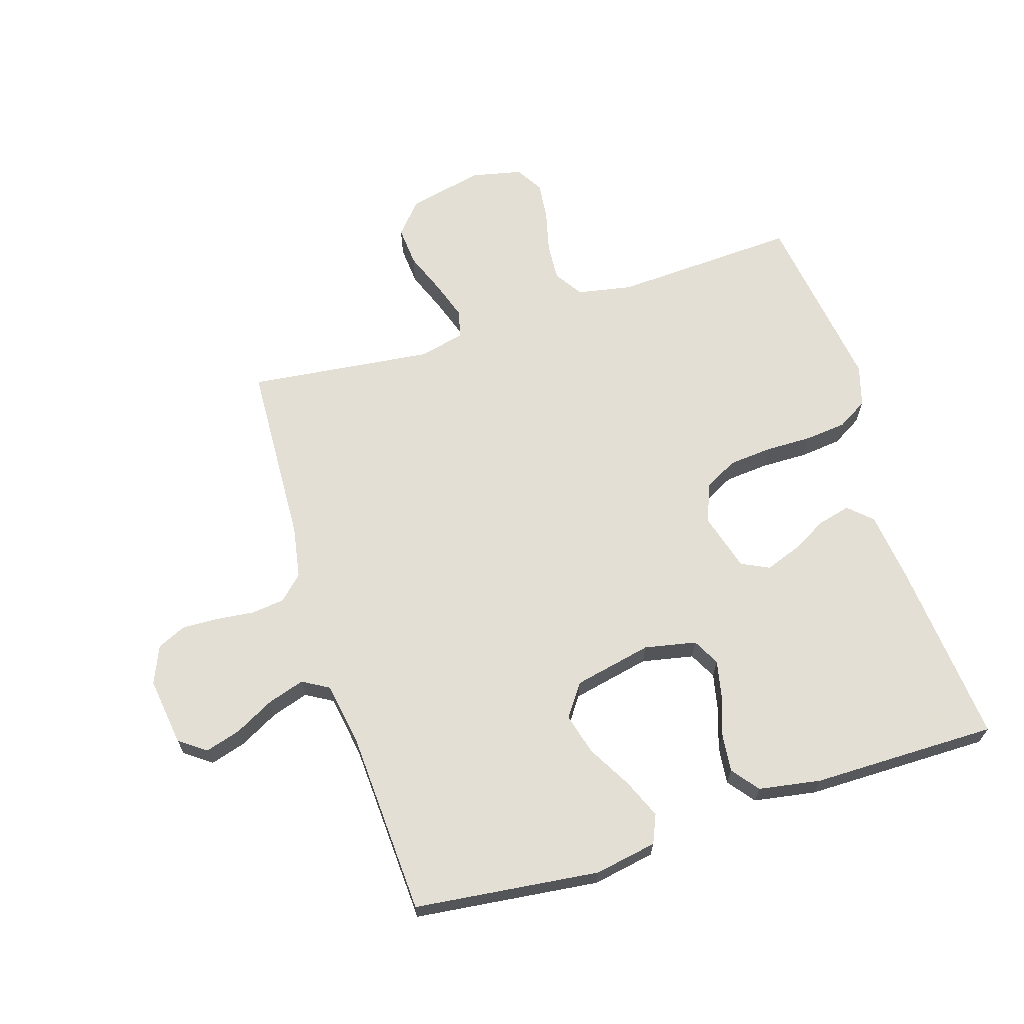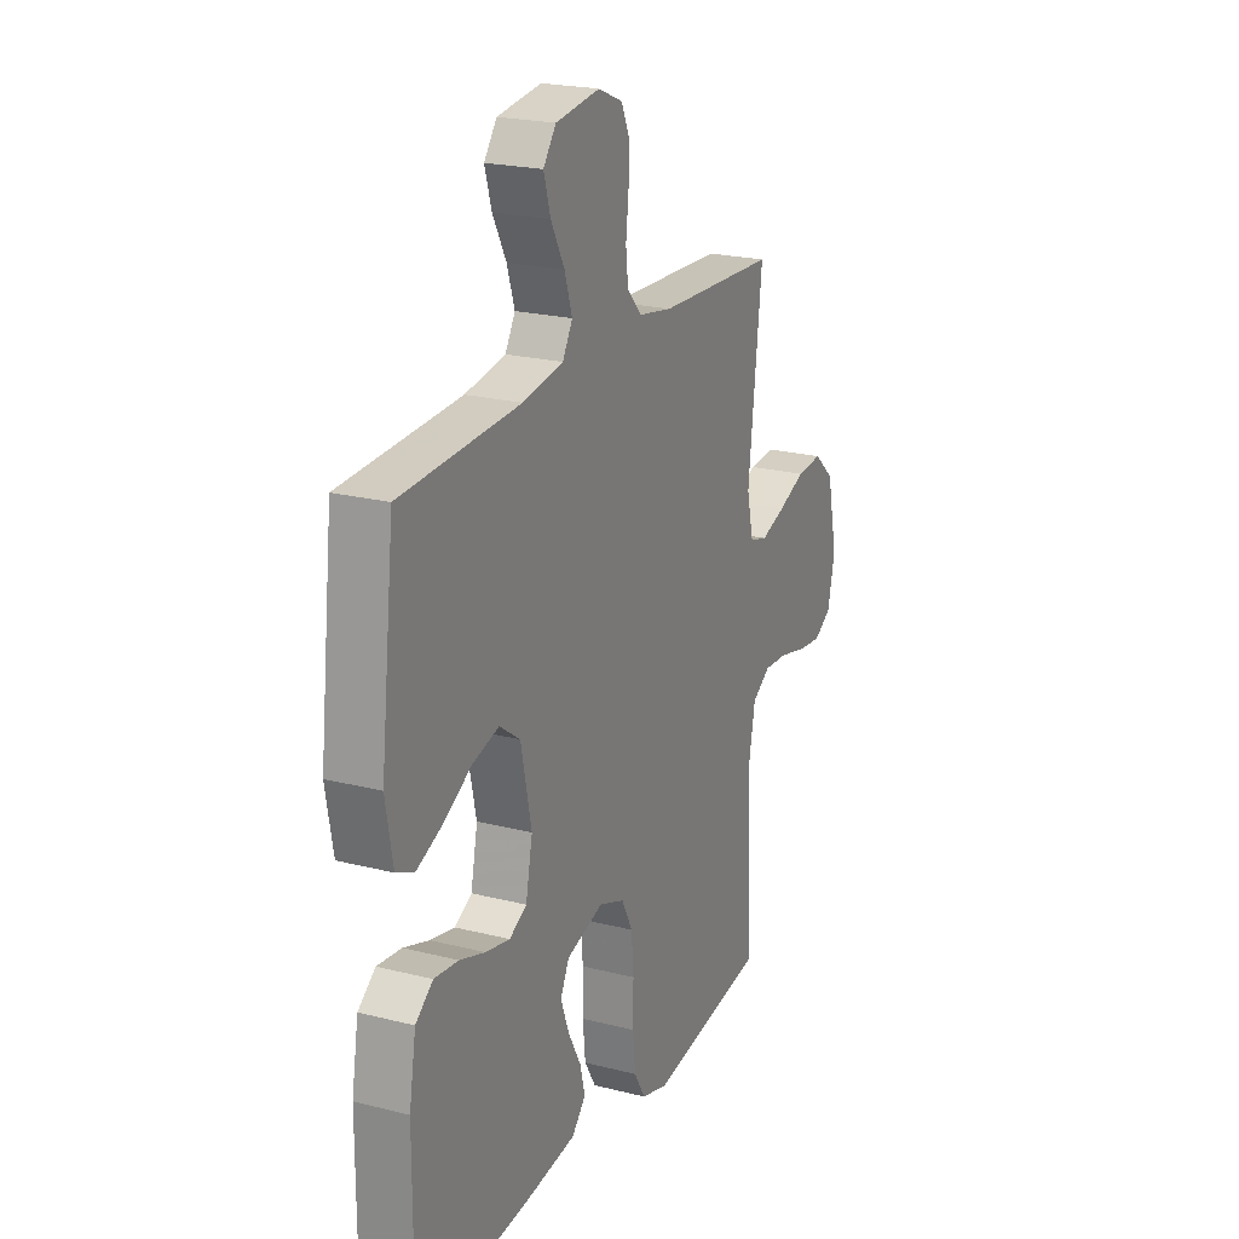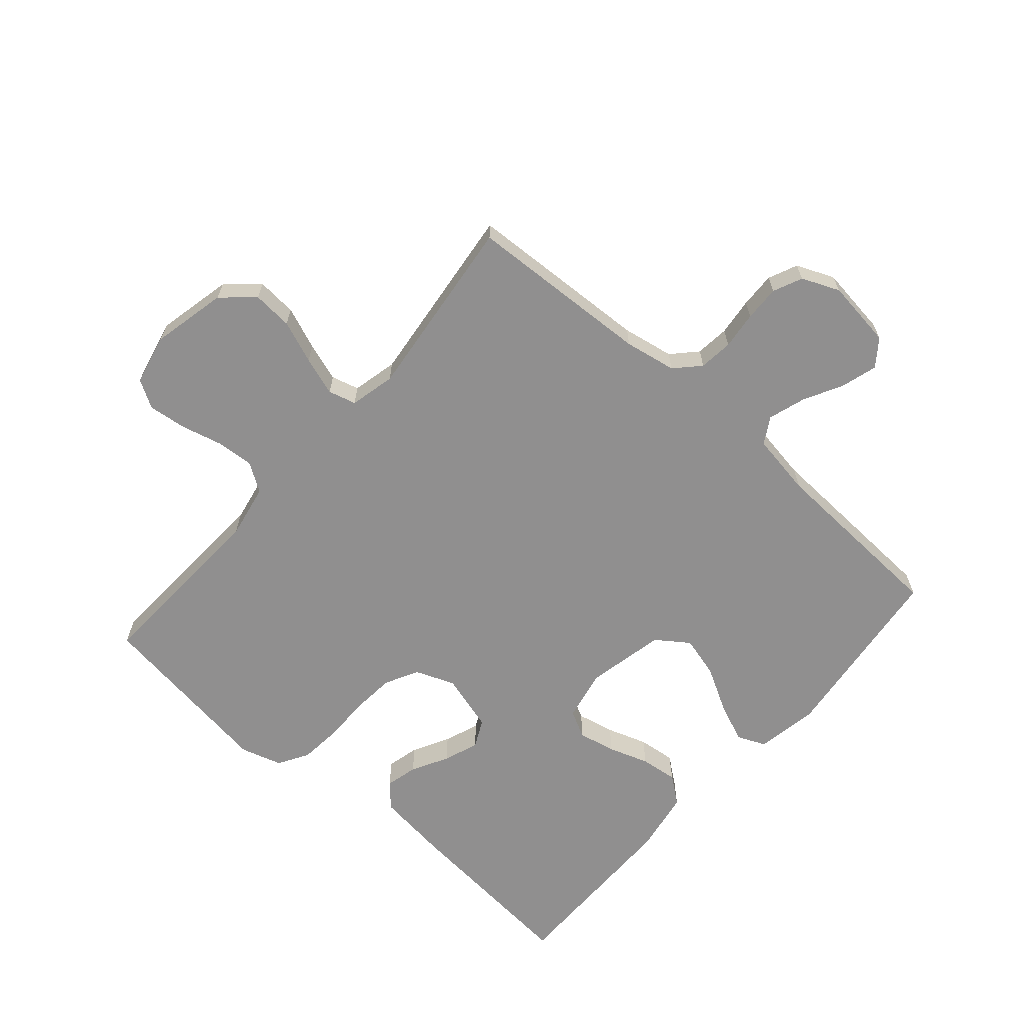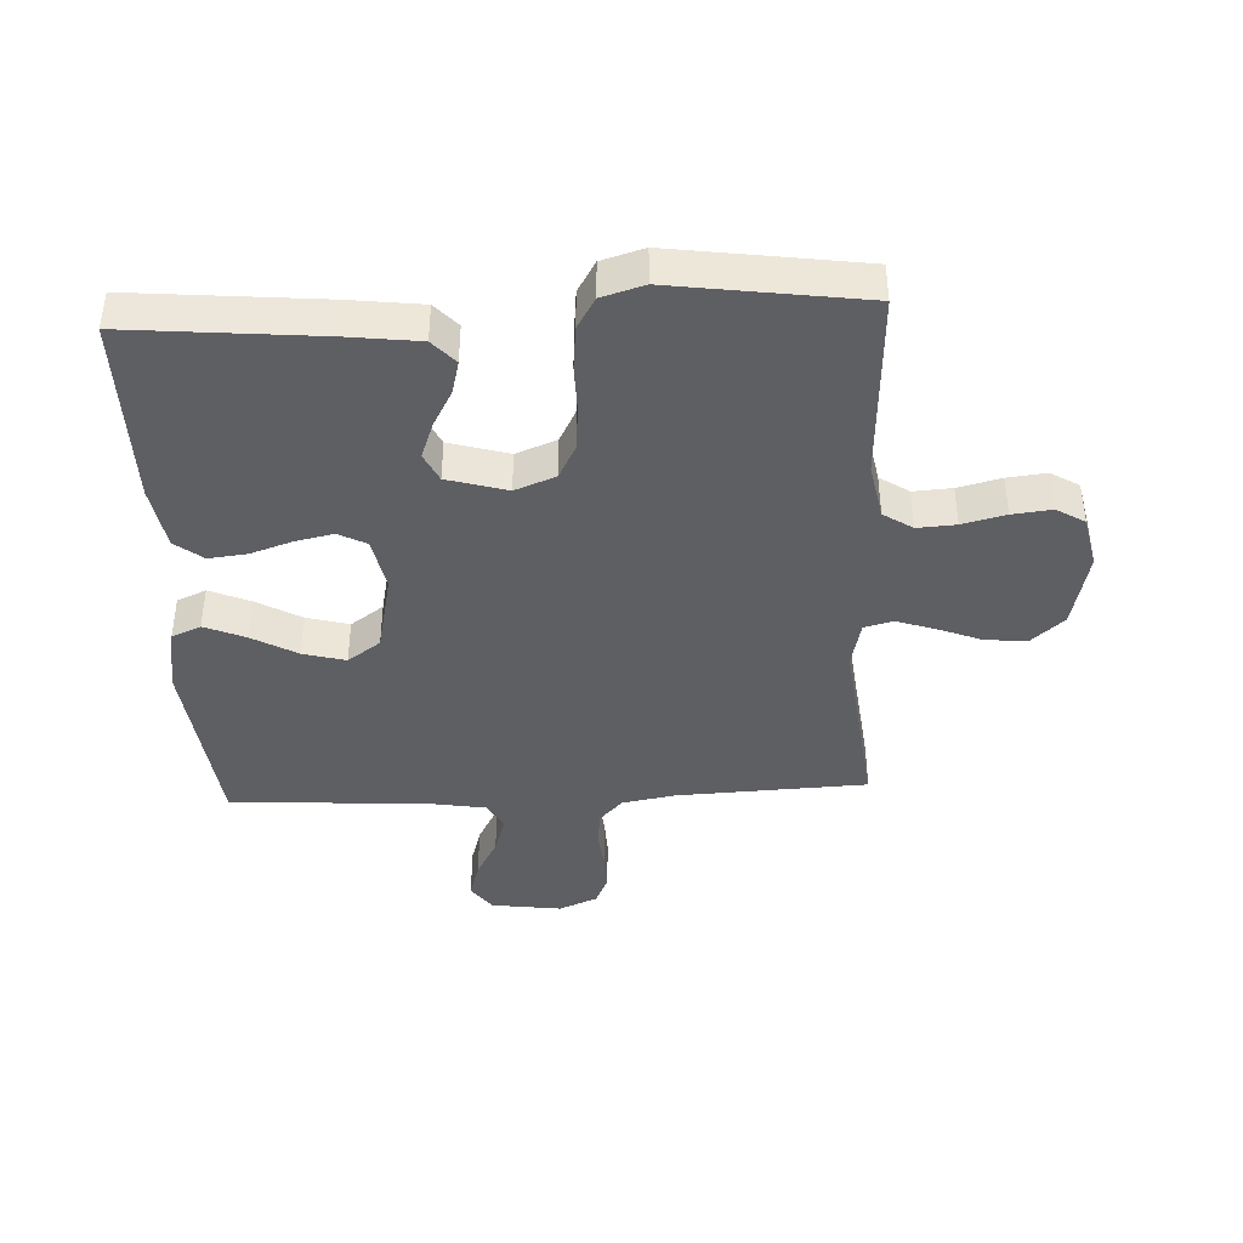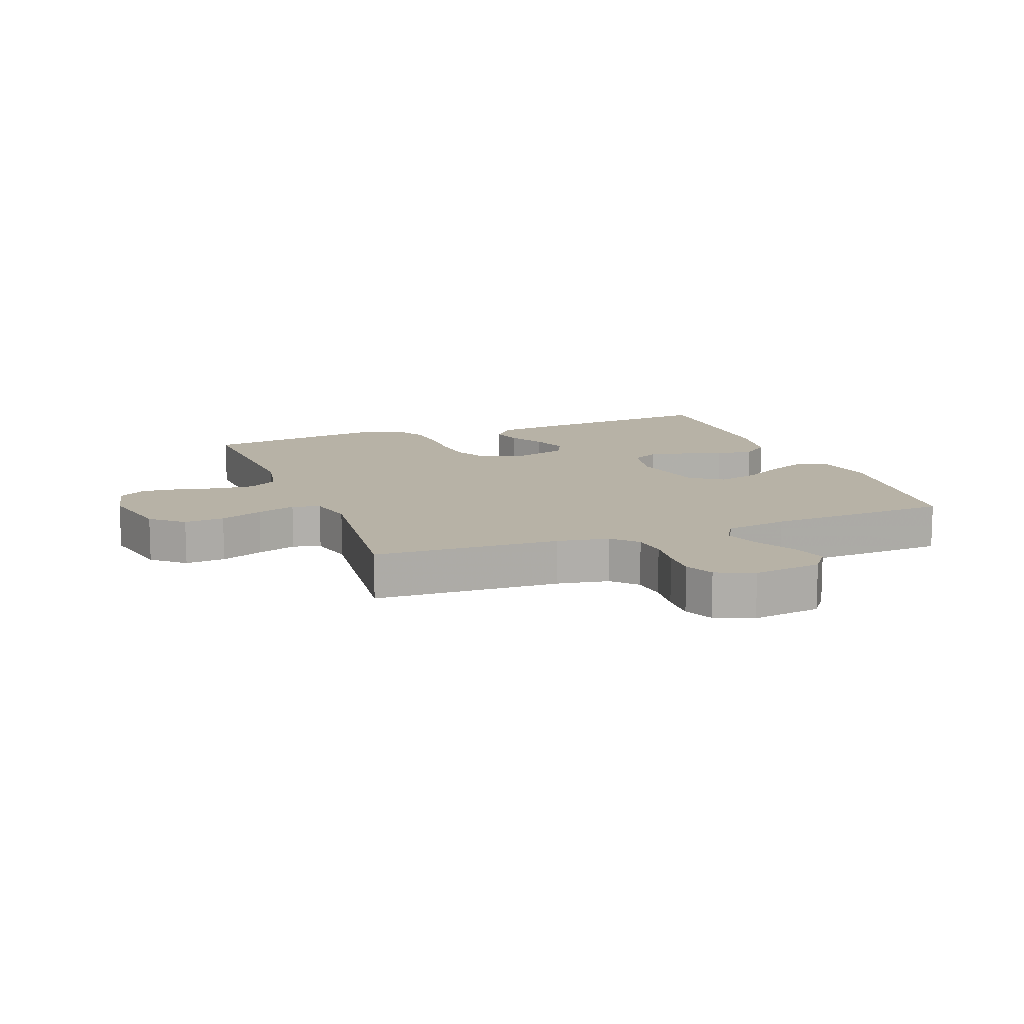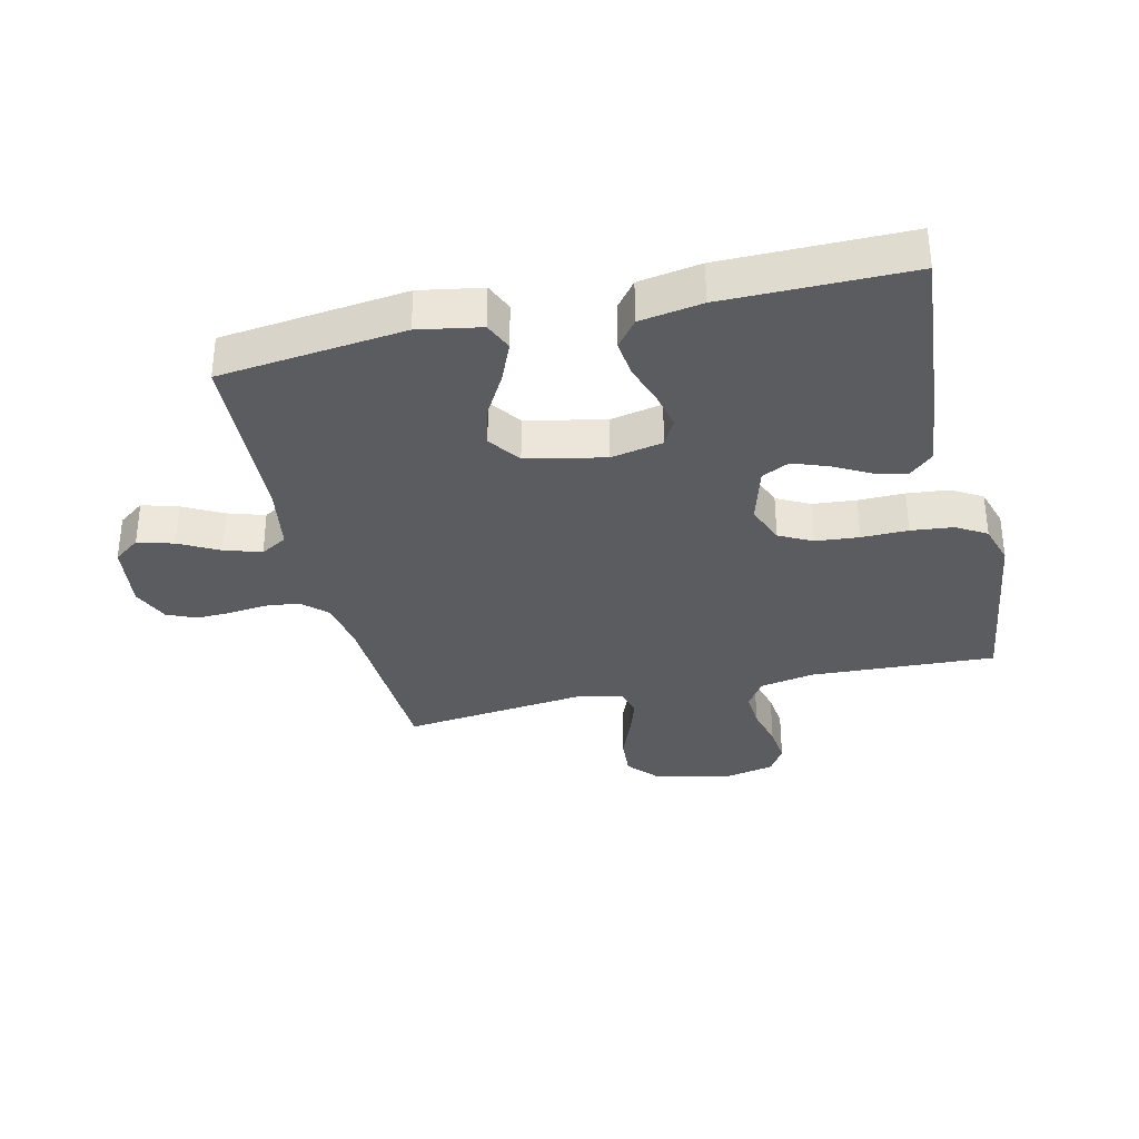
<metadata>
{"format":"obj","ext":"obj","renderer":"f3d","projection":"perspective","resolution":1024,"background":"white","views":[{"elev":66.3,"azim":72.5,"up":"+Y"},{"elev":21.9,"azim":114.0,"up":"+Z"},{"elev":-65.4,"azim":-41.1,"up":"+Y"},{"elev":-41.0,"azim":-177.3,"up":"+Y"},{"elev":12.3,"azim":-20.8,"up":"+Y"},{"elev":-33.8,"azim":103.2,"up":"+Y"}]}
</metadata>
<code>
v 0.5 0.07 -0.5
v 0.2 0.07 -0.473
v 0.085 0.07 -0.459
v 0.05 0.07 -0.421
v 0.063 0.07 -0.369
v 0.095 0.07 -0.31
v 0.116 0.07 -0.253
v 0.094 0.07 -0.208
v 0 0.07 -0.181
v -0.064 0.07 -0.206
v -0.092 0.07 -0.26
v -0.098 0.07 -0.33
v -0.097 0.07 -0.405
v -0.104 0.07 -0.473
v -0.133 0.07 -0.522
v -0.2 0.07 -0.542
v -0.5 0.07 -0.5
v -0.485 0.07 -0.2
v -0.502 0.07 -0.111
v -0.548 0.07 -0.081
v -0.609 0.07 -0.085
v -0.677 0.07 -0.102
v -0.739 0.07 -0.109
v -0.784 0.07 -0.082
v -0.802 0.07 0
v -0.775 0.07 0.122
v -0.724 0.07 0.167
v -0.659 0.07 0.162
v -0.59 0.07 0.135
v -0.527 0.07 0.114
v -0.482 0.07 0.126
v -0.465 0.07 0.2
v -0.5 0.07 0.5
v -0.2 0.07 0.514
v -0.116 0.07 0.529
v -0.079 0.07 0.568
v -0.073 0.07 0.623
v -0.08 0.07 0.684
v -0.082 0.07 0.742
v -0.061 0.07 0.789
v 0 0.07 0.815
v 0.111 0.07 0.8
v 0.143 0.07 0.757
v 0.126 0.07 0.699
v 0.092 0.07 0.635
v 0.073 0.07 0.575
v 0.098 0.07 0.532
v 0.2 0.07 0.515
v 0.5 0.07 0.5
v 0.535 0.07 0.2
v 0.517 0.07 0.099
v 0.471 0.07 0.079
v 0.407 0.07 0.106
v 0.336 0.07 0.146
v 0.269 0.07 0.164
v 0.217 0.07 0.127
v 0.19 0.07 0
v 0.207 0.07 -0.084
v 0.251 0.07 -0.107
v 0.312 0.07 -0.094
v 0.377 0.07 -0.072
v 0.438 0.07 -0.065
v 0.482 0.07 -0.099
v 0.499 0.07 -0.2
v 0.5 0 -0.5
v 0.2 0 -0.473
v 0.085 0 -0.459
v 0.05 0 -0.421
v 0.063 0 -0.369
v 0.095 0 -0.31
v 0.116 0 -0.253
v 0.094 0 -0.208
v 0 0 -0.181
v -0.064 0 -0.206
v -0.092 0 -0.26
v -0.098 0 -0.33
v -0.097 0 -0.405
v -0.104 0 -0.473
v -0.133 0 -0.522
v -0.2 0 -0.542
v -0.5 0 -0.5
v -0.485 0 -0.2
v -0.502 0 -0.111
v -0.548 0 -0.081
v -0.609 0 -0.085
v -0.677 0 -0.102
v -0.739 0 -0.109
v -0.784 0 -0.082
v -0.802 0 0
v -0.775 0 0.122
v -0.724 0 0.167
v -0.659 0 0.162
v -0.59 0 0.135
v -0.527 0 0.114
v -0.482 0 0.126
v -0.465 0 0.2
v -0.5 0 0.5
v -0.2 0 0.514
v -0.116 0 0.529
v -0.079 0 0.568
v -0.073 0 0.623
v -0.08 0 0.684
v -0.082 0 0.742
v -0.061 0 0.789
v 0 0 0.815
v 0.111 0 0.8
v 0.143 0 0.757
v 0.126 0 0.699
v 0.092 0 0.635
v 0.073 0 0.575
v 0.098 0 0.532
v 0.2 0 0.515
v 0.5 0 0.5
v 0.535 0 0.2
v 0.517 0 0.099
v 0.471 0 0.079
v 0.407 0 0.106
v 0.336 0 0.146
v 0.269 0 0.164
v 0.217 0 0.127
v 0.19 0 0
v 0.207 0 -0.084
v 0.251 0 -0.107
v 0.312 0 -0.094
v 0.377 0 -0.072
v 0.438 0 -0.065
v 0.482 0 -0.099
v 0.499 0 -0.2
f 60 61 62 63
f 59 60 63 64
f 51 52 53 54
f 51 54 55
f 48 49 50 51
f 47 48 51 55
f 46 47 55 56
f 42 43 44 45
f 42 45 46
f 41 42 46
f 40 41 46
f 37 38 39 40
f 37 40 46 56
f 32 33 34
f 31 32 34 35
f 26 27 28 29
f 26 29 30
f 25 26 30
f 24 25 30 31
f 21 22 23 24
f 20 21 24 31
f 15 16 17 18
f 15 18 19
f 12 13 14 15
f 11 12 15 19
f 10 11 19 20
f 3 4 5 6
f 3 6 7
f 2 3 7
f 59 64 1 2
f 58 59 2 7
f 57 58 7 8
f 36 37 56 57
f 36 57 8 9
f 20 31 35 36
f 9 10 20 36
f 127 126 125 124
f 128 127 124 123
f 118 117 116 115
f 119 118 115
f 115 114 113 112
f 119 115 112 111
f 120 119 111 110
f 109 108 107 106
f 110 109 106
f 110 106 105
f 110 105 104
f 104 103 102 101
f 120 110 104 101
f 98 97 96
f 99 98 96 95
f 93 92 91 90
f 94 93 90
f 94 90 89
f 95 94 89 88
f 88 87 86 85
f 95 88 85 84
f 82 81 80 79
f 83 82 79
f 79 78 77 76
f 83 79 76 75
f 84 83 75 74
f 70 69 68 67
f 71 70 67
f 71 67 66
f 66 65 128 123
f 71 66 123 122
f 72 71 122 121
f 121 120 101 100
f 73 72 121 100
f 100 99 95 84
f 100 84 74 73
f 1 65 66 2
f 2 66 67 3
f 3 67 68 4
f 4 68 69 5
f 5 69 70 6
f 6 70 71 7
f 7 71 72 8
f 8 72 73 9
f 9 73 74 10
f 10 74 75 11
f 11 75 76 12
f 12 76 77 13
f 13 77 78 14
f 14 78 79 15
f 15 79 80 16
f 16 80 81 17
f 17 81 82 18
f 18 82 83 19
f 19 83 84 20
f 20 84 85 21
f 21 85 86 22
f 22 86 87 23
f 23 87 88 24
f 24 88 89 25
f 25 89 90 26
f 26 90 91 27
f 27 91 92 28
f 28 92 93 29
f 29 93 94 30
f 30 94 95 31
f 31 95 96 32
f 32 96 97 33
f 33 97 98 34
f 34 98 99 35
f 35 99 100 36
f 36 100 101 37
f 37 101 102 38
f 38 102 103 39
f 39 103 104 40
f 40 104 105 41
f 41 105 106 42
f 42 106 107 43
f 43 107 108 44
f 44 108 109 45
f 45 109 110 46
f 46 110 111 47
f 47 111 112 48
f 48 112 113 49
f 49 113 114 50
f 50 114 115 51
f 51 115 116 52
f 52 116 117 53
f 53 117 118 54
f 54 118 119 55
f 55 119 120 56
f 56 120 121 57
f 57 121 122 58
f 58 122 123 59
f 59 123 124 60
f 60 124 125 61
f 61 125 126 62
f 62 126 127 63
f 63 127 128 64
f 64 128 65 1

</code>
